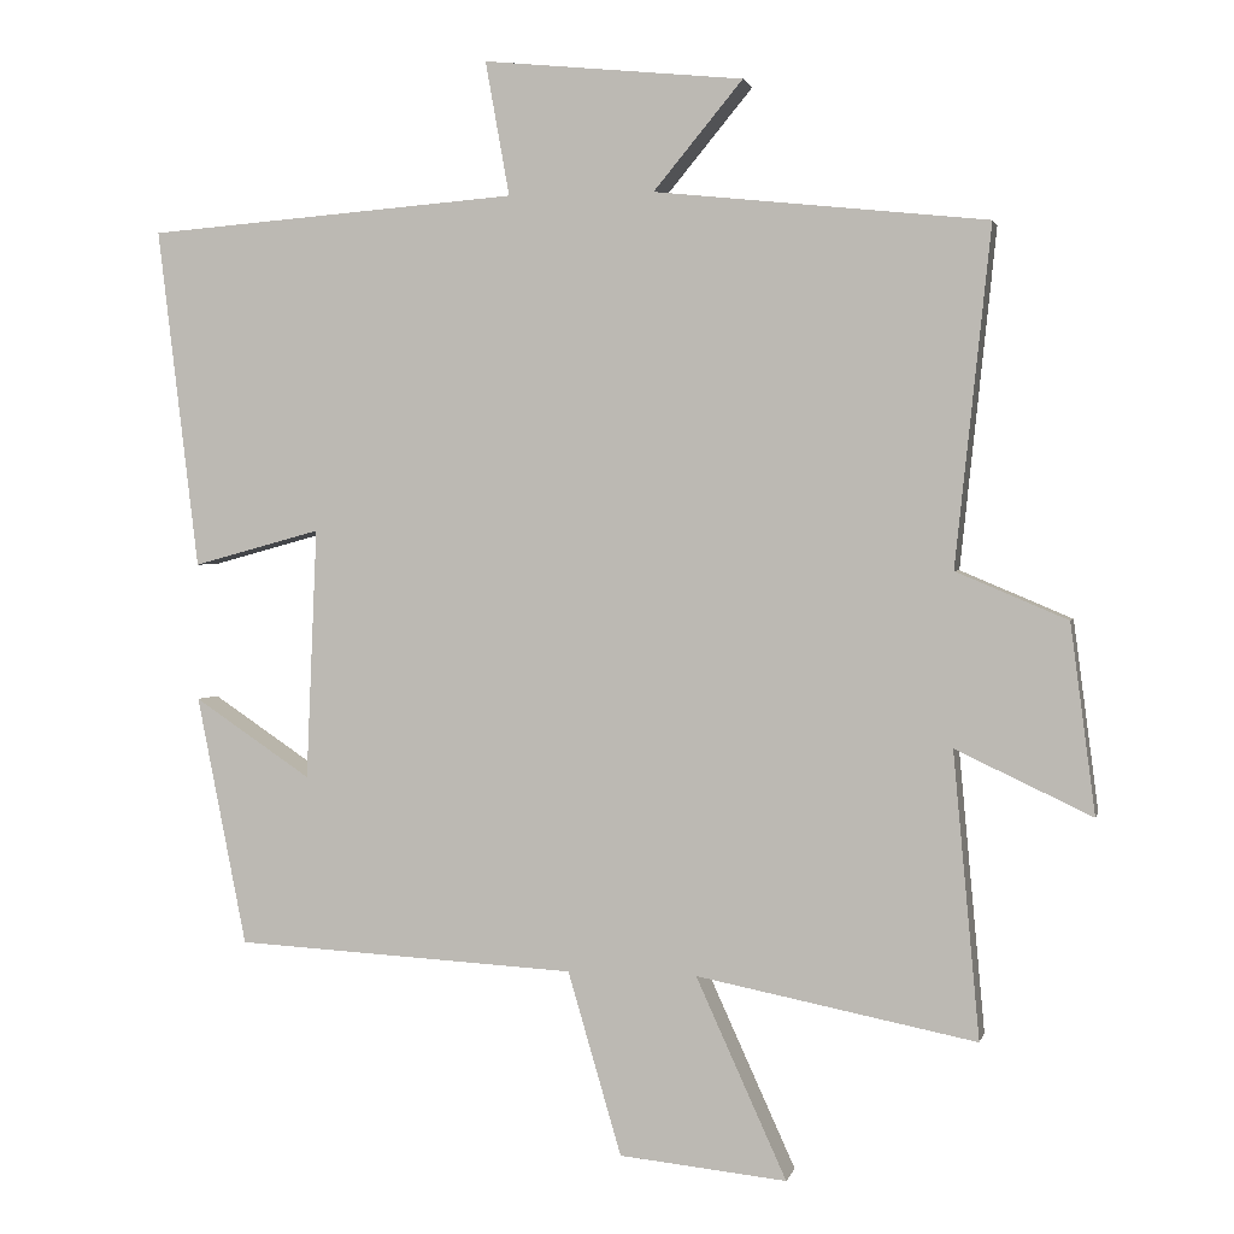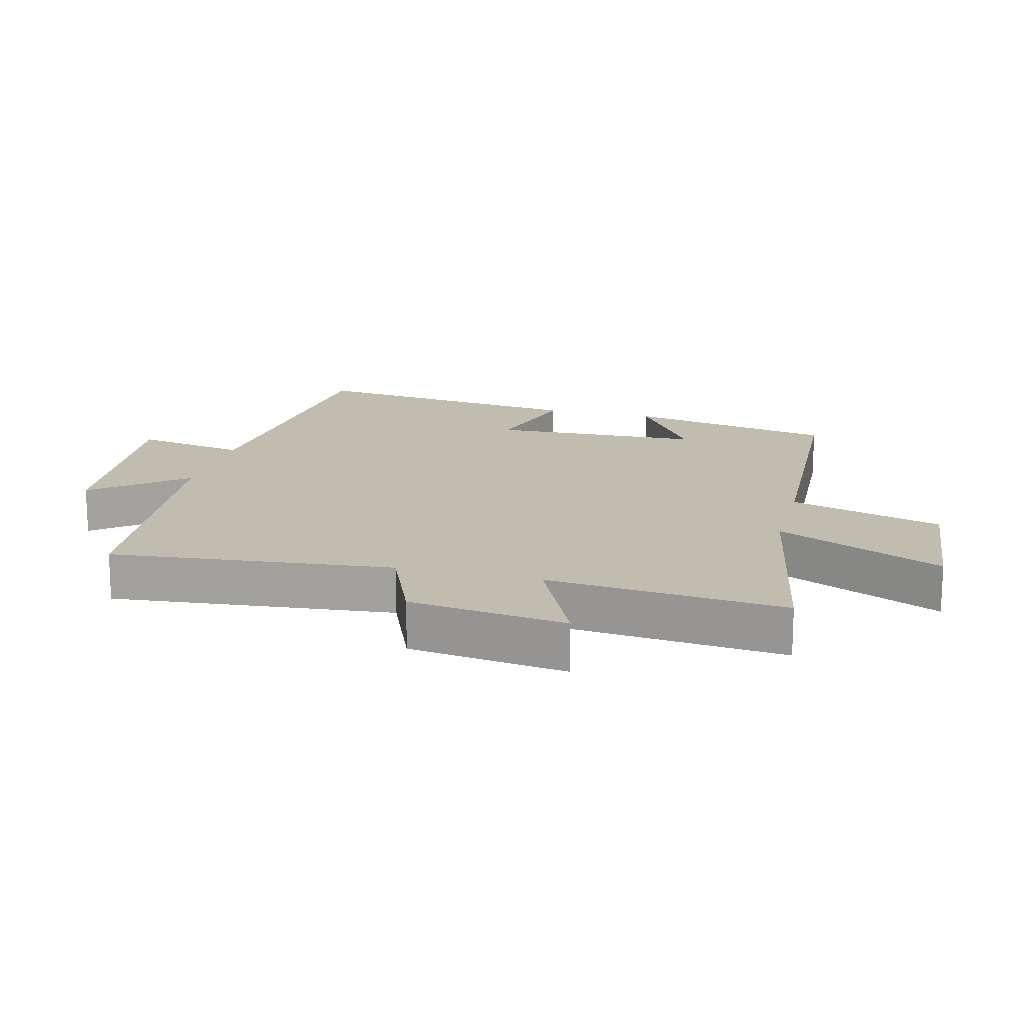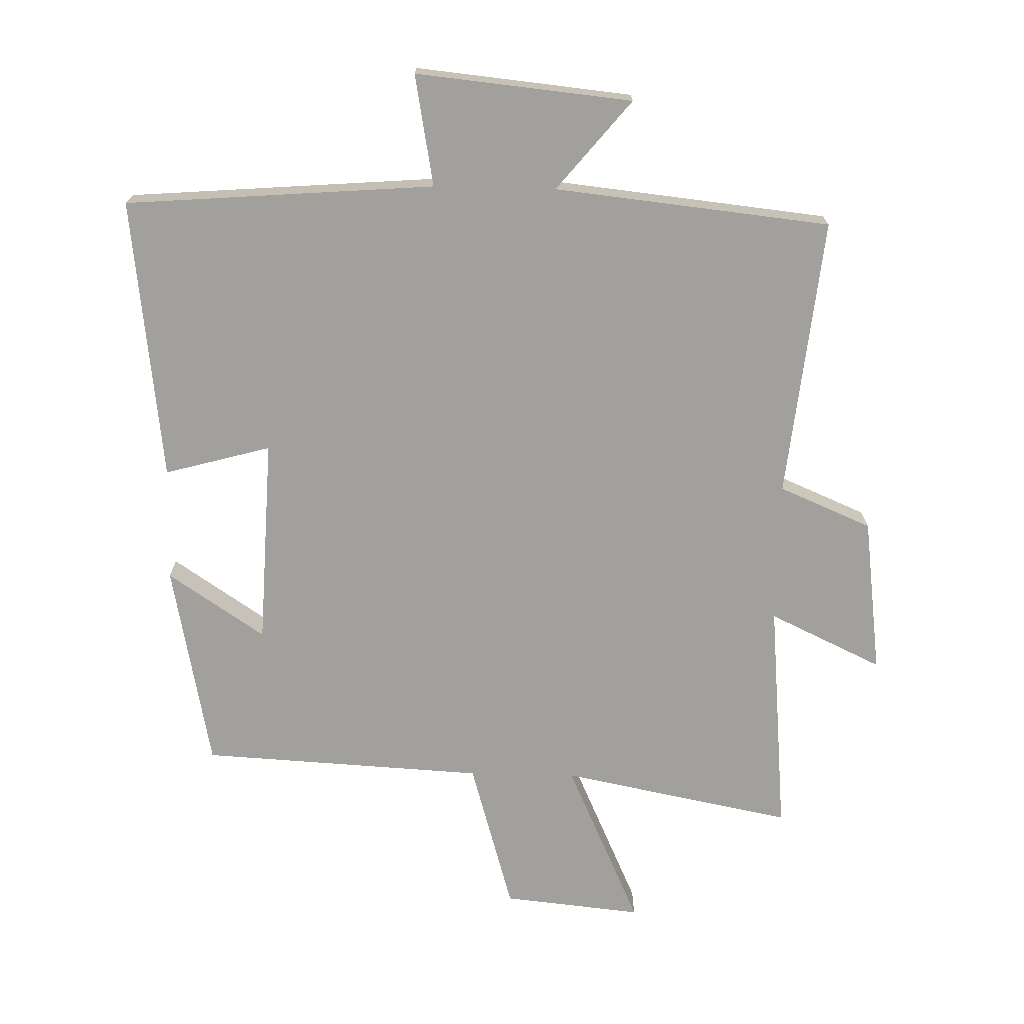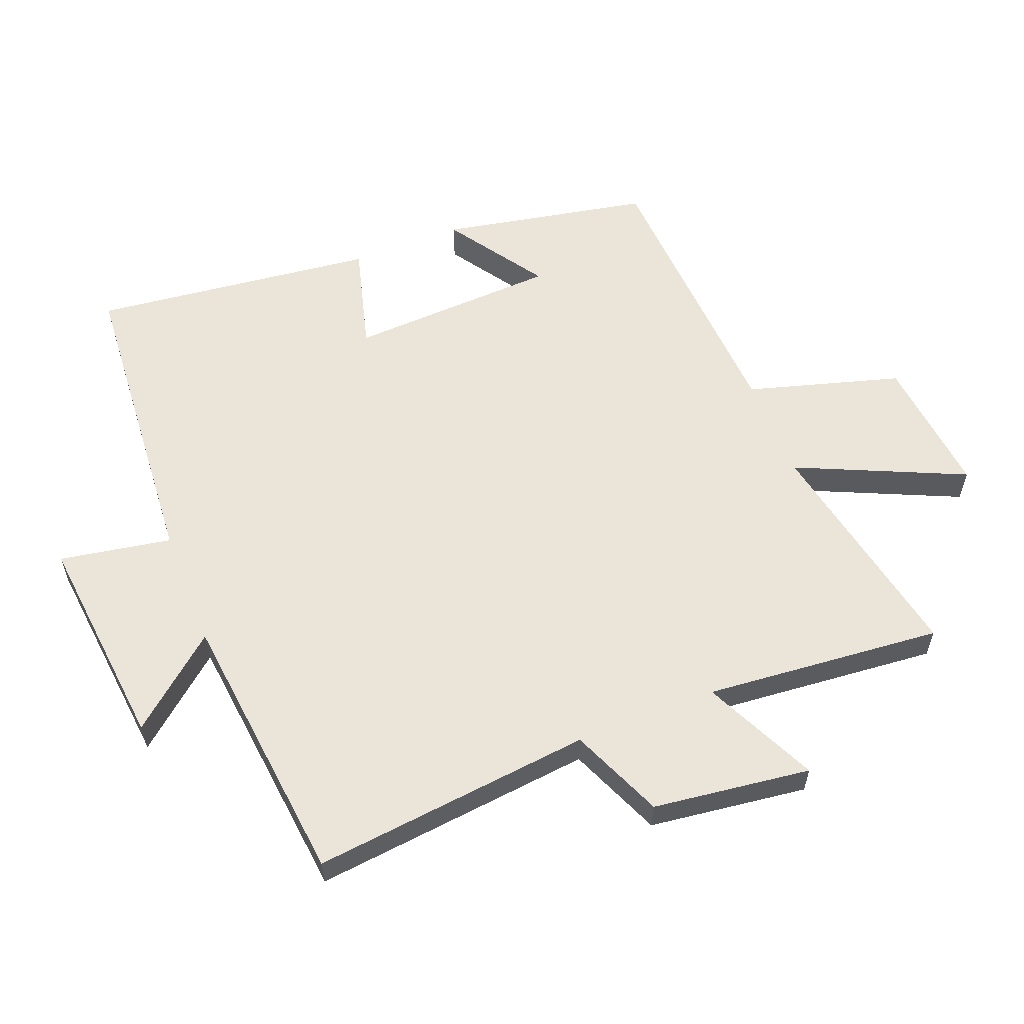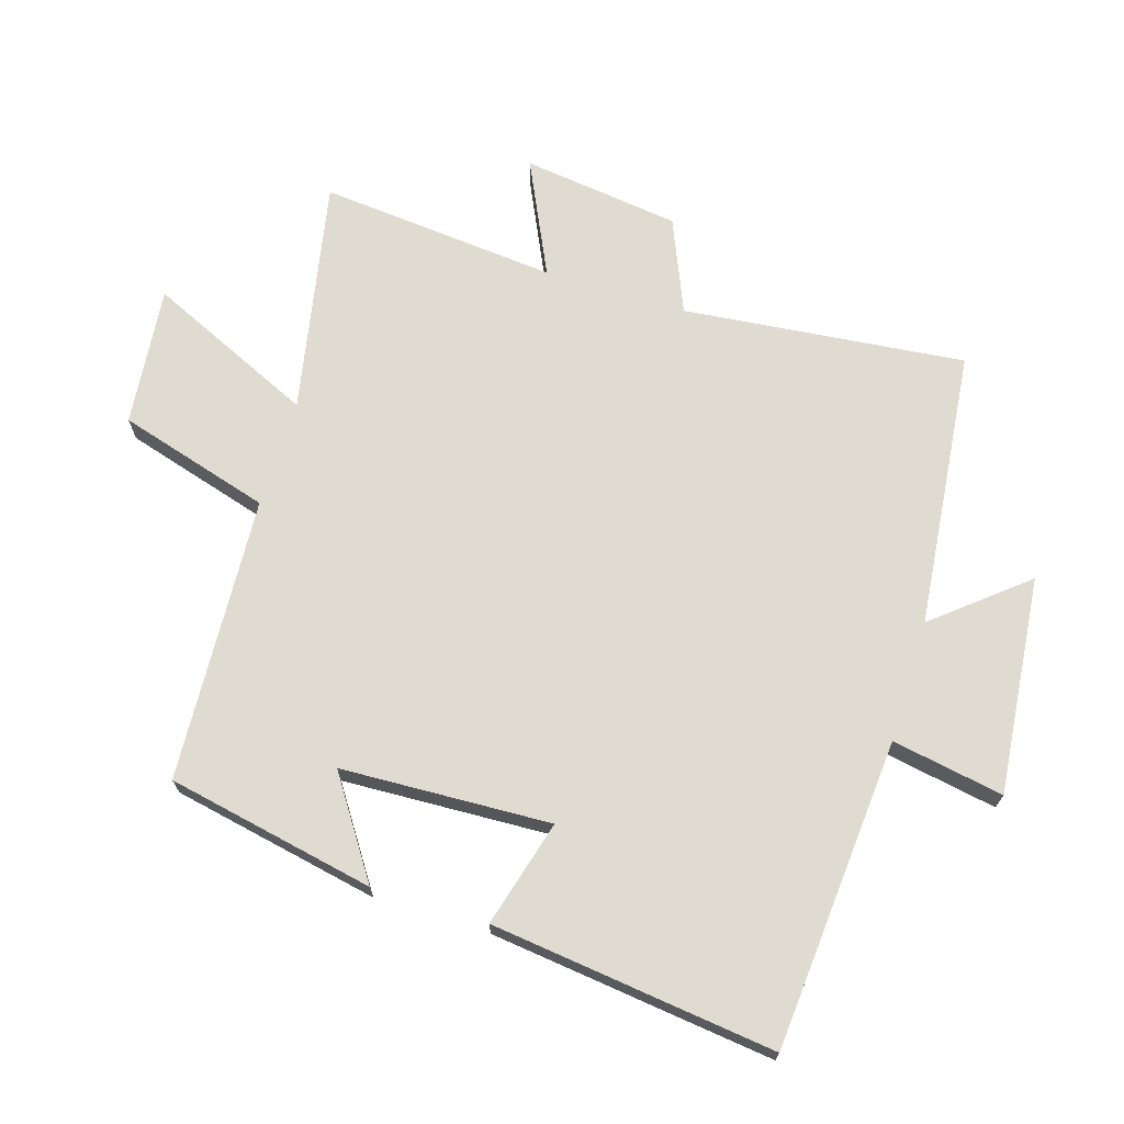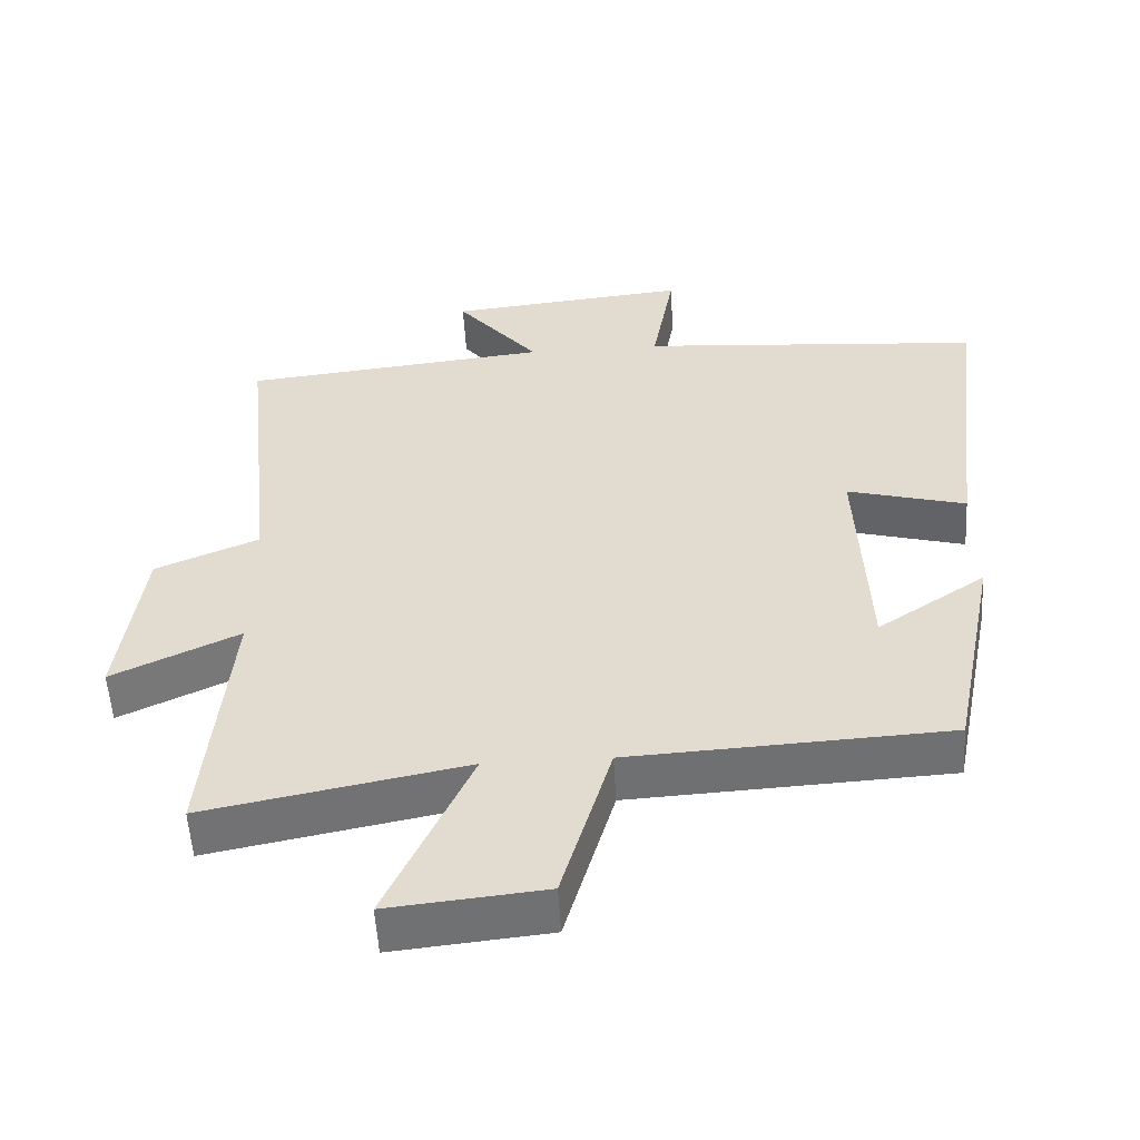
<metadata>
{"format":"obj","ext":"obj","renderer":"f3d","projection":"perspective","resolution":1024,"background":"white","views":[{"elev":1.8,"azim":12.6,"up":"+Z"},{"elev":16.4,"azim":104.7,"up":"+Y"},{"elev":-71.7,"azim":-1.3,"up":"+Y"},{"elev":58.7,"azim":68.4,"up":"+Y"},{"elev":69.9,"azim":-72.8,"up":"+Y"},{"elev":-54.5,"azim":-176.7,"up":"+Z"}]}
</metadata>
<code>
v -0.436 0.07 -0.476
v -0.5 0.07 -0.154
v -0.349 0.07 -0.255
v -0.335 0.07 0.069
v -0.5 0.07 0.024
v -0.553 0.07 0.463
v -0.073 0.07 0.5
v -0.104 0.07 0.673
v 0.232 0.07 0.639
v 0.117 0.07 0.5
v 0.546 0.07 0.454
v 0.5 0.07 0.019
v 0.644 0.07 -0.042
v 0.676 0.07 -0.286
v 0.5 0.07 -0.203
v 0.534 0.07 -0.571
v 0.173 0.07 -0.5
v 0.29 0.07 -0.758
v 0.074 0.07 -0.736
v 0.005 0.07 -0.5
v -0.436 0 -0.476
v -0.5 0 -0.154
v -0.349 0 -0.255
v -0.335 0 0.069
v -0.5 0 0.024
v -0.553 0 0.463
v -0.073 0 0.5
v -0.104 0 0.673
v 0.232 0 0.639
v 0.117 0 0.5
v 0.546 0 0.454
v 0.5 0 0.019
v 0.644 0 -0.042
v 0.676 0 -0.286
v 0.5 0 -0.203
v 0.534 0 -0.571
v 0.173 0 -0.5
v 0.29 0 -0.758
v 0.074 0 -0.736
v 0.005 0 -0.5
f 17 18 19 20
f 17 20 1
f 15 16 17
f 15 17 1
f 12 13 14 15
f 12 15 1
f 10 11 12 1
f 7 8 9 10
f 6 7 10
f 5 6 10
f 4 5 10
f 3 4 10
f 3 10 1
f 1 2 3
f 40 39 38 37
f 21 40 37
f 37 36 35
f 21 37 35
f 35 34 33 32
f 21 35 32
f 21 32 31 30
f 30 29 28 27
f 30 27 26
f 30 26 25
f 30 25 24
f 30 24 23
f 21 30 23
f 23 22 21
f 1 21 22 2
f 2 22 23 3
f 3 23 24 4
f 4 24 25 5
f 5 25 26 6
f 6 26 27 7
f 7 27 28 8
f 8 28 29 9
f 9 29 30 10
f 10 30 31 11
f 11 31 32 12
f 12 32 33 13
f 13 33 34 14
f 14 34 35 15
f 15 35 36 16
f 16 36 37 17
f 17 37 38 18
f 18 38 39 19
f 19 39 40 20
f 20 40 21 1

</code>
